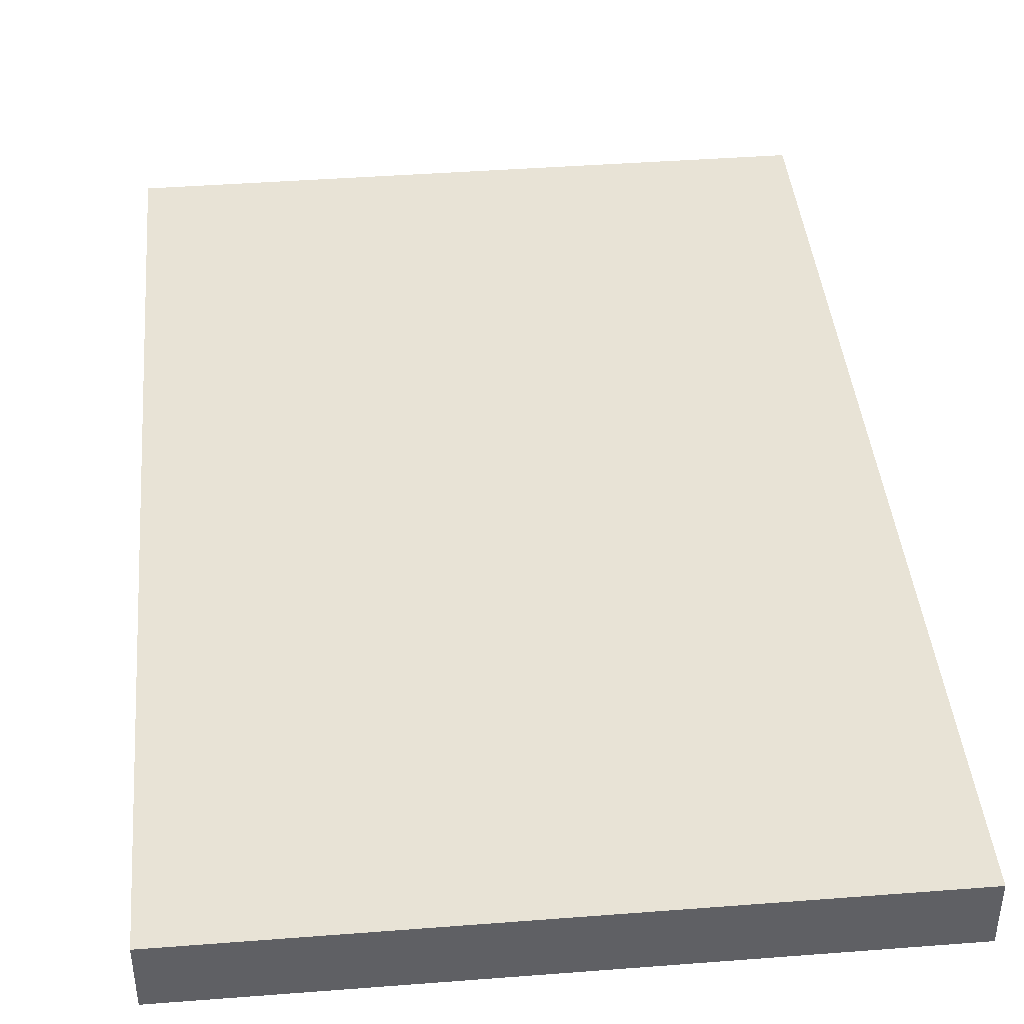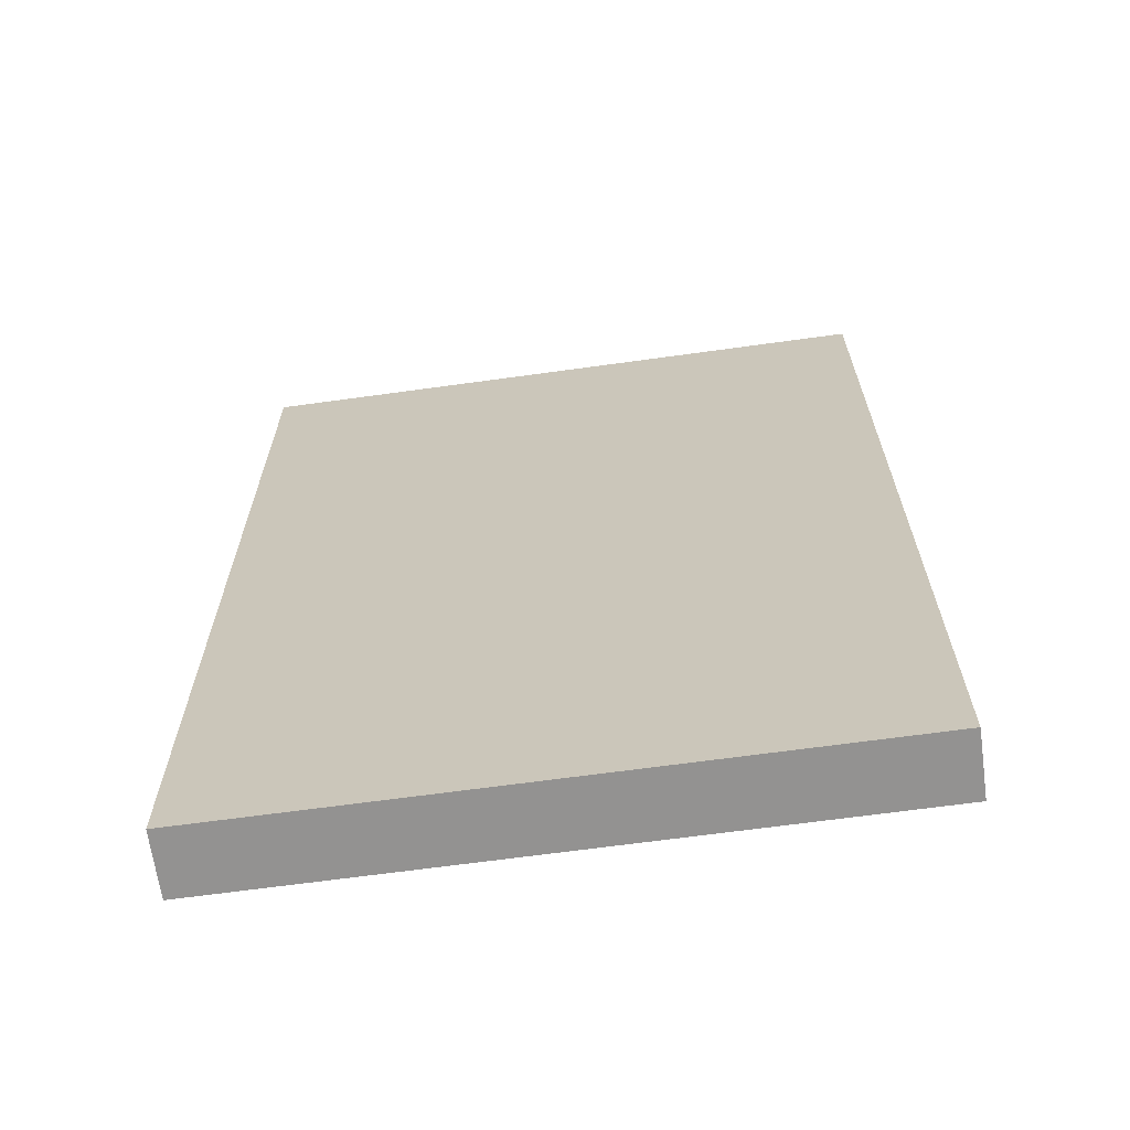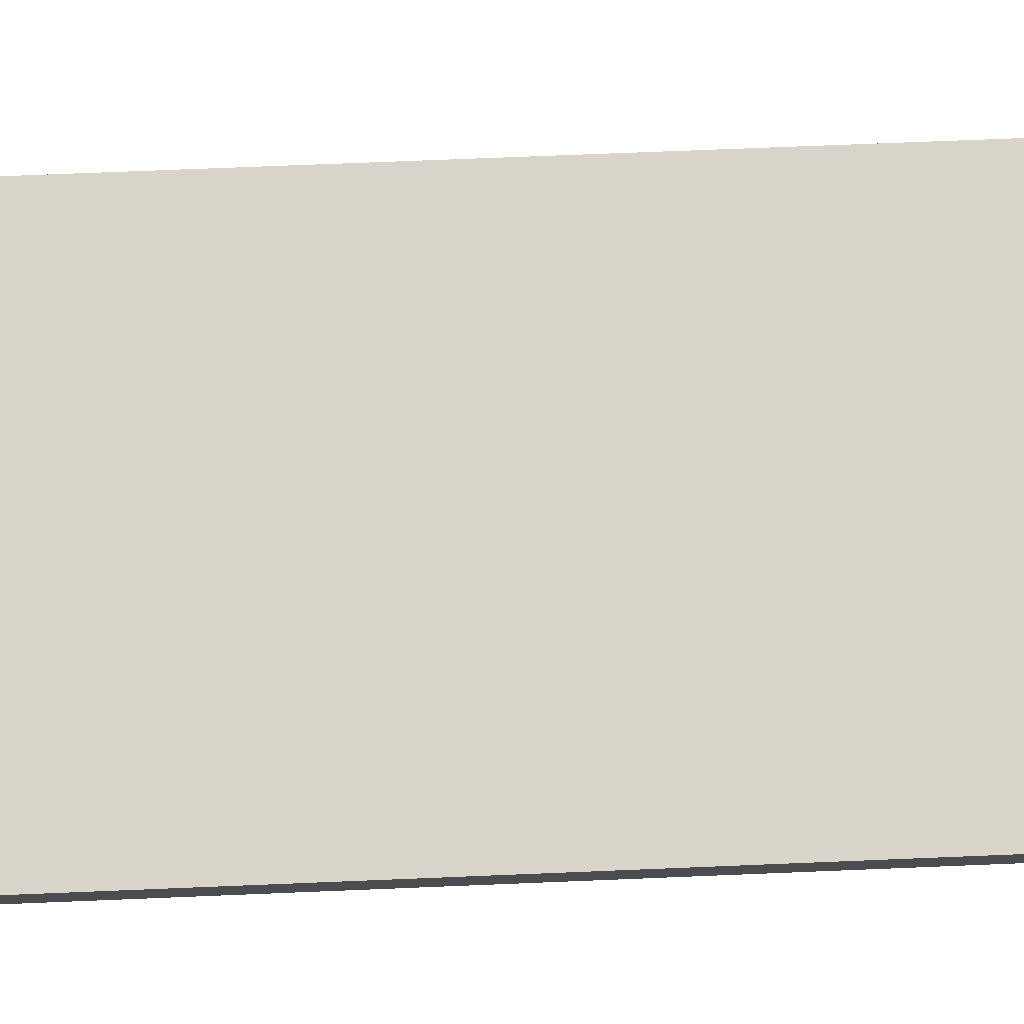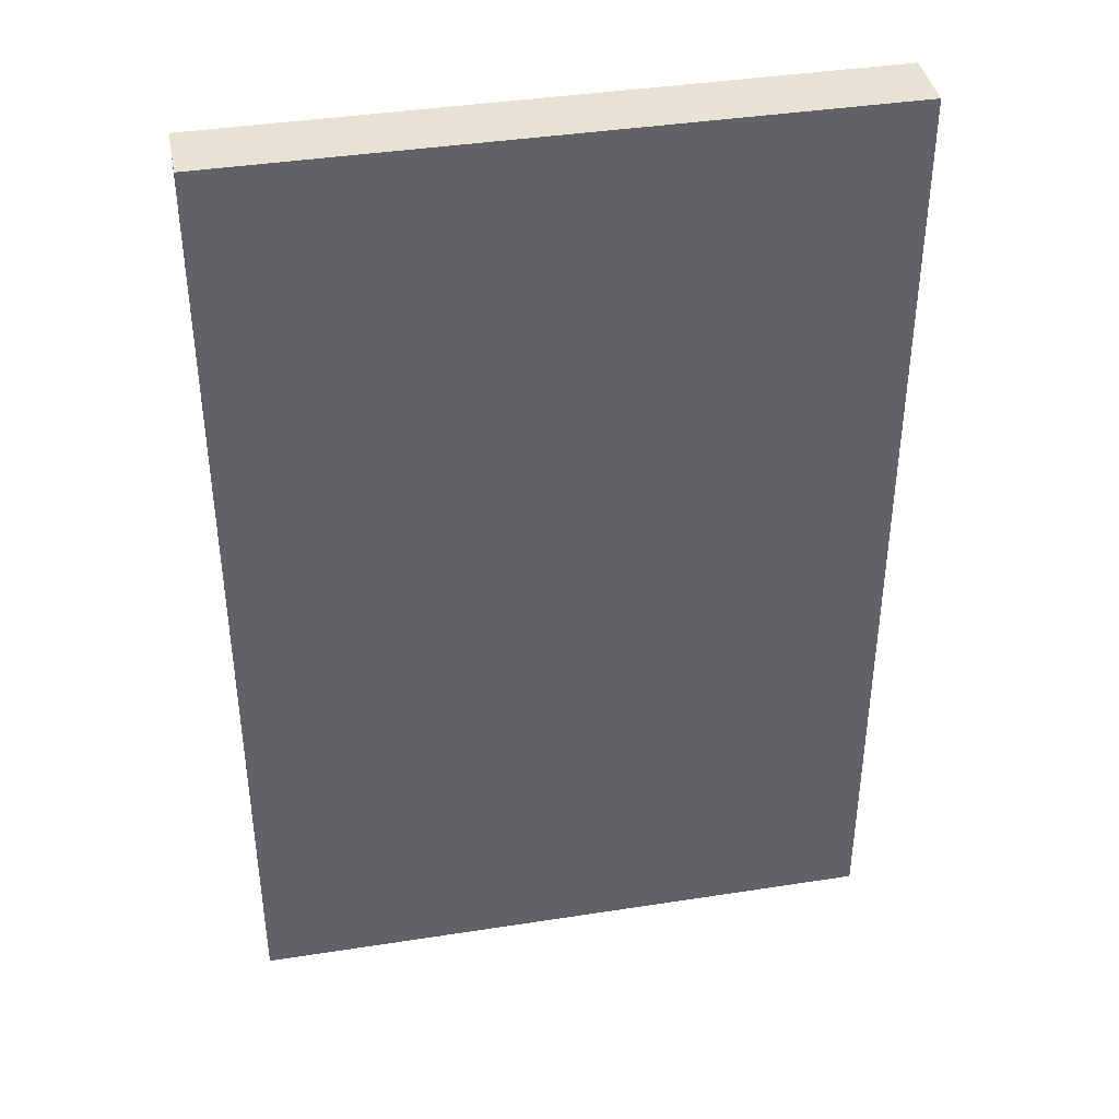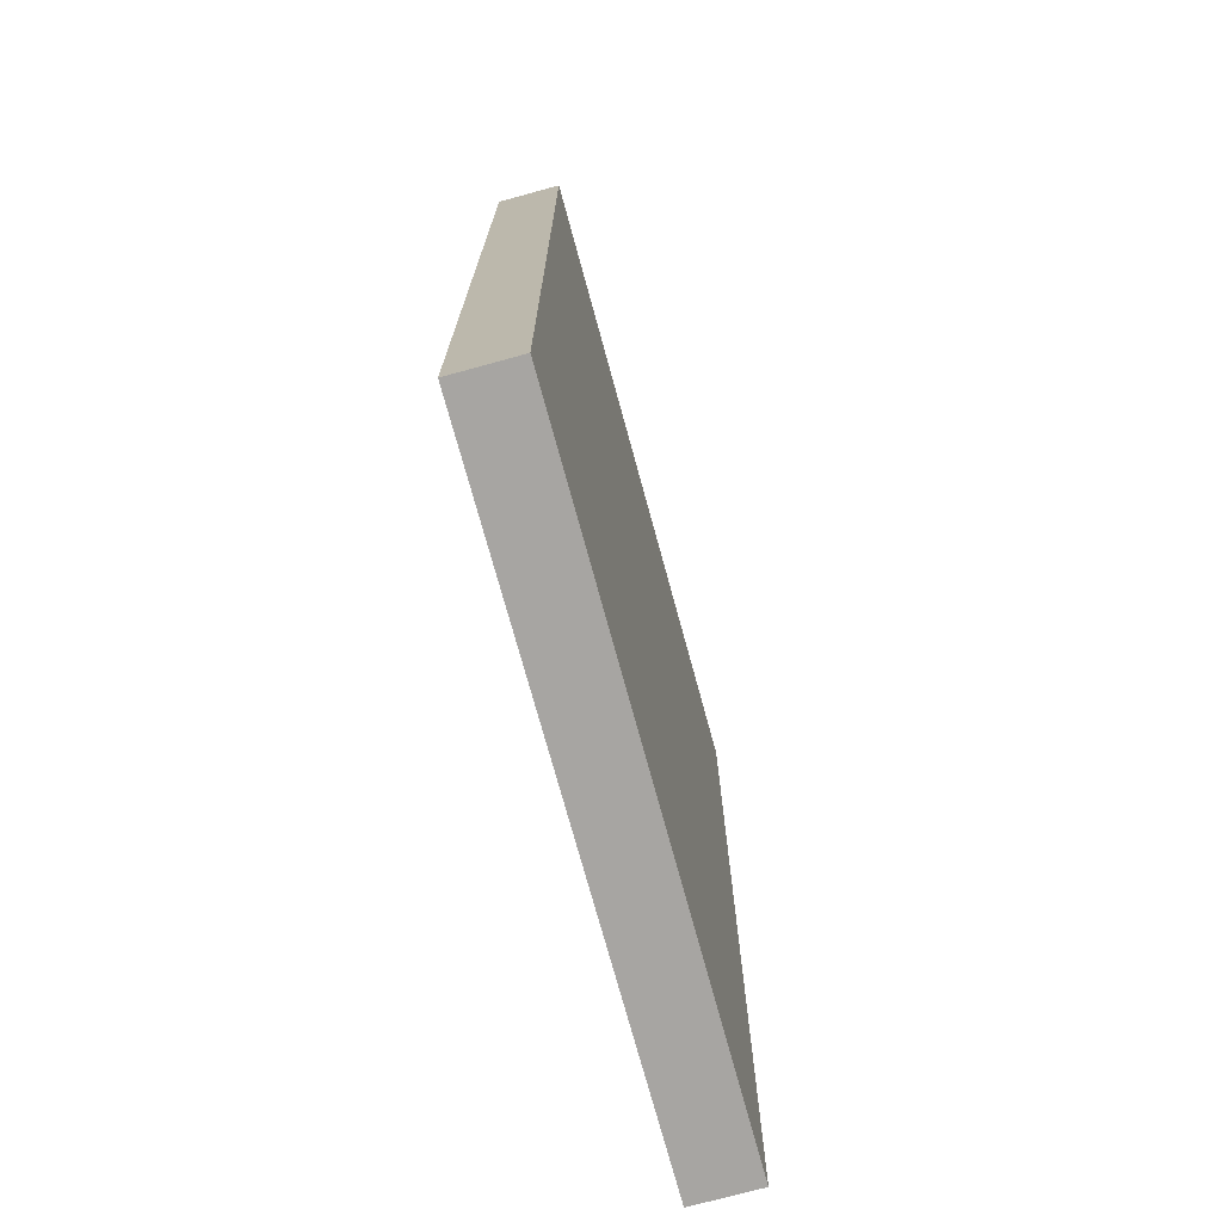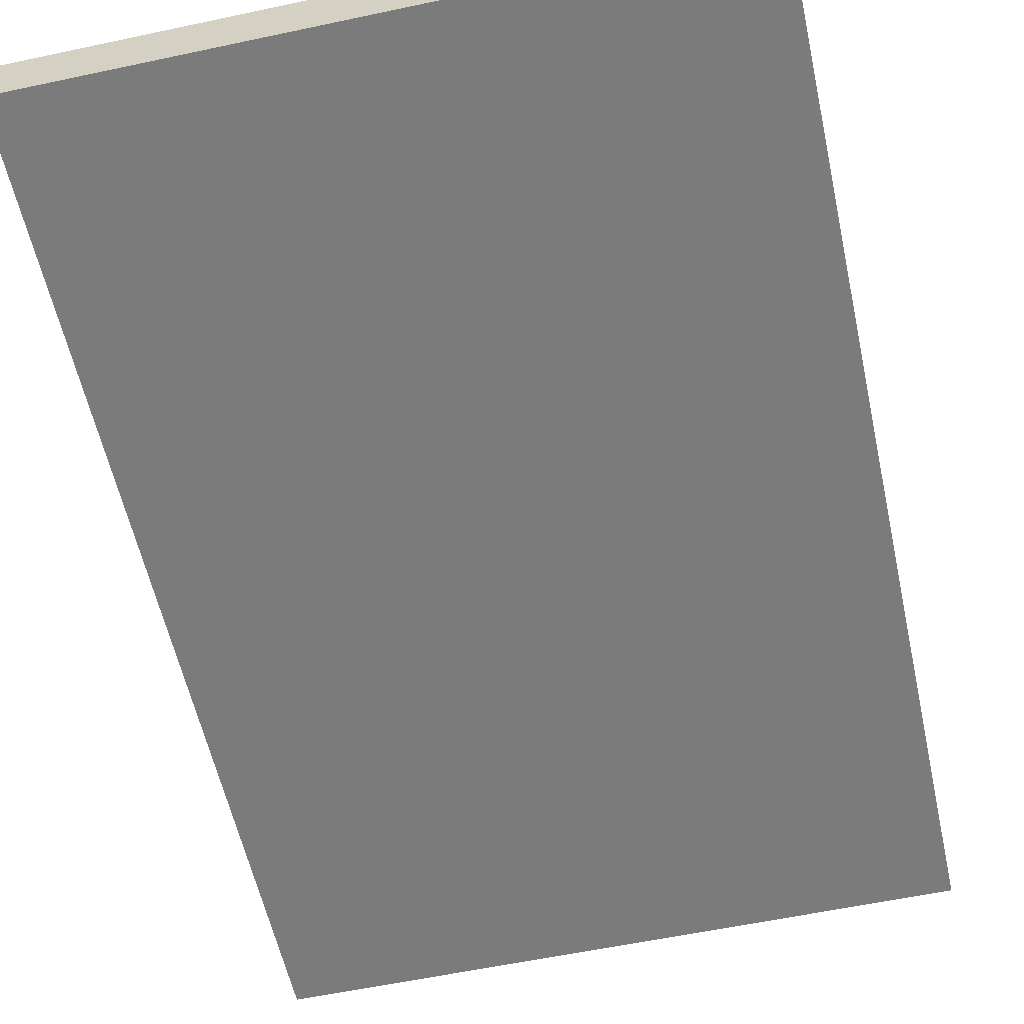
<metadata>
{"format":"obj","ext":"obj","renderer":"f3d","projection":"perspective","resolution":1024,"background":"white","views":[{"elev":41.8,"azim":-5.3,"up":"+Y"},{"elev":-66.5,"azim":7.9,"up":"+Z"},{"elev":75.0,"azim":-92.3,"up":"+Y"},{"elev":39.9,"azim":-10.9,"up":"+Z"},{"elev":-73.9,"azim":105.3,"up":"+Z"},{"elev":-58.5,"azim":12.4,"up":"+Y"}]}
</metadata>
<code>
o
v -0.5 0 0.7
v -0.5 0 -0.8
v -0.5 0.1 0.7
v -0.5 0.1 -0.8
v 0.5 0 0.7
v 0.5 0 -0.8
v 0.5 0.1 0.7
v 0.5 0.1 -0.8
v -0.5 0 0.7
v -0.5 0.1 0.7
v 0.5 0 0.7
v 0.5 0.1 0.7
v -0.5 0 -0.8
v -0.5 0.1 -0.8
v 0.5 0 -0.8
v 0.5 0.1 -0.8
v -0.5 0 0.7
v 0.5 0 0.7
v -0.1 0 0.6
v 0.1 0 0.6
v -0.1 0 0.5
v 0.1 0 0.5
v -0.3 0 0.4
v 0.3 0 0.4
v -0.3 0 0.3
v 0.3 0 0.3
v -0.2 0 0.1
v -0.1 0 0.1
v 0.1 0 0.1
v 0.2 0 0.1
v -0.2 0 0
v -0.1 0 0
v 0.1 0 0
v 0.2 0 0
v -0.2 0 -0.1
v -0.1 0 -0.1
v 0.1 0 -0.1
v 0.2 0 -0.1
v -0.3 0 -0.2
v -0.2 0 -0.2
v -0.1 0 -0.2
v 0.1 0 -0.2
v 0.2 0 -0.2
v 0.3 0 -0.2
v -0.4 0 -0.3
v -0.3 0 -0.3
v -0.2 0 -0.3
v -0.1 0 -0.3
v 0.1 0 -0.3
v 0.2 0 -0.3
v 0.3 0 -0.3
v 0.4 0 -0.3
v -0.4 0 -0.4
v -0.3 0 -0.4
v 0.3 0 -0.4
v 0.4 0 -0.4
v -0.3 0 -0.5
v 0.3 0 -0.5
v -0.4 0 -0.6
v -0.3 0 -0.6
v 0.3 0 -0.6
v 0.4 0 -0.6
v -0.4 0 -0.7
v 0.4 0 -0.7
v -0.5 0 -0.8
v 0.5 0 -0.8
v -0.5 0.1 0.7
v 0.5 0.1 0.7
v -0.1 0.1 0.6
v 0.1 0.1 0.6
v -0.1 0.1 0.5
v 0.1 0.1 0.5
v -0.3 0.1 0.4
v 0.3 0.1 0.4
v -0.3 0.1 0.3
v 0.3 0.1 0.3
v -0.2 0.1 0.1
v -0.1 0.1 0.1
v 0.1 0.1 0.1
v 0.2 0.1 0.1
v -0.2 0.1 0
v -0.1 0.1 0
v 0.1 0.1 0
v 0.2 0.1 0
v -0.2 0.1 -0.1
v -0.1 0.1 -0.1
v 0.1 0.1 -0.1
v 0.2 0.1 -0.1
v -0.3 0.1 -0.2
v -0.2 0.1 -0.2
v -0.1 0.1 -0.2
v 0.1 0.1 -0.2
v 0.2 0.1 -0.2
v 0.3 0.1 -0.2
v -0.4 0.1 -0.3
v -0.3 0.1 -0.3
v -0.2 0.1 -0.3
v -0.1 0.1 -0.3
v 0.1 0.1 -0.3
v 0.2 0.1 -0.3
v 0.3 0.1 -0.3
v 0.4 0.1 -0.3
v -0.4 0.1 -0.4
v -0.3 0.1 -0.4
v 0.3 0.1 -0.4
v 0.4 0.1 -0.4
v -0.3 0.1 -0.5
v 0.3 0.1 -0.5
v -0.4 0.1 -0.6
v -0.3 0.1 -0.6
v 0.3 0.1 -0.6
v 0.4 0.1 -0.6
v -0.4 0.1 -0.7
v 0.4 0.1 -0.7
v -0.5 0.1 -0.8
v 0.5 0.1 -0.8
f 3 2 1
f 4 2 3
f 5 6 7
f 7 6 8
f 11 10 9
f 12 10 11
f 13 14 15
f 15 14 16
f 19 18 17
f 20 18 19
f 21 19 17
f 21 20 19
f 22 18 20
f 22 20 21
f 23 21 17
f 23 22 21
f 24 18 22
f 24 22 23
f 25 23 17
f 25 24 23
f 26 18 24
f 26 24 25
f 27 26 25
f 28 26 27
f 29 26 28
f 30 26 29
f 31 27 25
f 31 28 27
f 32 29 28
f 32 28 31
f 33 30 29
f 33 29 32
f 34 26 30
f 34 30 33
f 35 32 31
f 35 31 25
f 36 33 32
f 36 32 35
f 37 34 33
f 37 33 36
f 38 26 34
f 38 34 37
f 39 25 17
f 39 35 25
f 40 38 37
f 40 35 39
f 40 37 36
f 40 36 35
f 41 38 40
f 42 38 41
f 43 26 38
f 43 38 42
f 44 18 26
f 44 26 43
f 45 39 17
f 46 40 39
f 46 39 45
f 47 41 40
f 47 40 46
f 48 42 41
f 48 41 47
f 49 43 42
f 49 42 48
f 50 44 43
f 50 43 49
f 51 18 44
f 51 44 50
f 52 18 51
f 53 45 17
f 53 46 45
f 54 47 46
f 54 46 53
f 54 48 47
f 54 51 50
f 54 49 48
f 54 50 49
f 55 52 51
f 55 51 54
f 56 18 52
f 56 52 55
f 57 54 53
f 57 55 54
f 57 56 55
f 58 56 57
f 59 53 17
f 59 57 53
f 60 58 57
f 60 57 59
f 61 56 58
f 61 58 60
f 62 18 56
f 62 56 61
f 63 60 59
f 63 61 60
f 63 62 61
f 63 59 17
f 64 18 62
f 64 62 63
f 65 63 17
f 65 64 63
f 66 18 64
f 66 64 65
f 67 68 69
f 69 68 70
f 67 69 71
f 69 70 71
f 70 68 72
f 71 70 72
f 67 71 73
f 71 72 73
f 72 68 74
f 73 72 74
f 67 73 75
f 73 74 75
f 74 68 76
f 75 74 76
f 75 76 77
f 77 76 78
f 78 76 79
f 79 76 80
f 75 77 81
f 77 78 81
f 78 79 82
f 81 78 82
f 79 80 83
f 82 79 83
f 80 76 84
f 83 80 84
f 81 82 85
f 75 81 85
f 82 83 86
f 85 82 86
f 83 84 87
f 86 83 87
f 84 76 88
f 87 84 88
f 67 75 89
f 75 85 89
f 87 88 90
f 89 85 90
f 86 87 90
f 85 86 90
f 90 88 91
f 91 88 92
f 88 76 93
f 92 88 93
f 76 68 94
f 93 76 94
f 67 89 95
f 89 90 96
f 95 89 96
f 90 91 97
f 96 90 97
f 91 92 98
f 97 91 98
f 92 93 99
f 98 92 99
f 93 94 100
f 99 93 100
f 94 68 101
f 100 94 101
f 101 68 102
f 67 95 103
f 95 96 103
f 96 97 104
f 103 96 104
f 97 98 104
f 100 101 104
f 98 99 104
f 99 100 104
f 101 102 105
f 104 101 105
f 102 68 106
f 105 102 106
f 103 104 107
f 104 105 107
f 105 106 107
f 107 106 108
f 67 103 109
f 103 107 109
f 107 108 110
f 109 107 110
f 108 106 111
f 110 108 111
f 106 68 112
f 111 106 112
f 109 110 113
f 110 111 113
f 111 112 113
f 67 109 113
f 112 68 114
f 113 112 114
f 67 113 115
f 113 114 115
f 114 68 116
f 115 114 116

</code>
